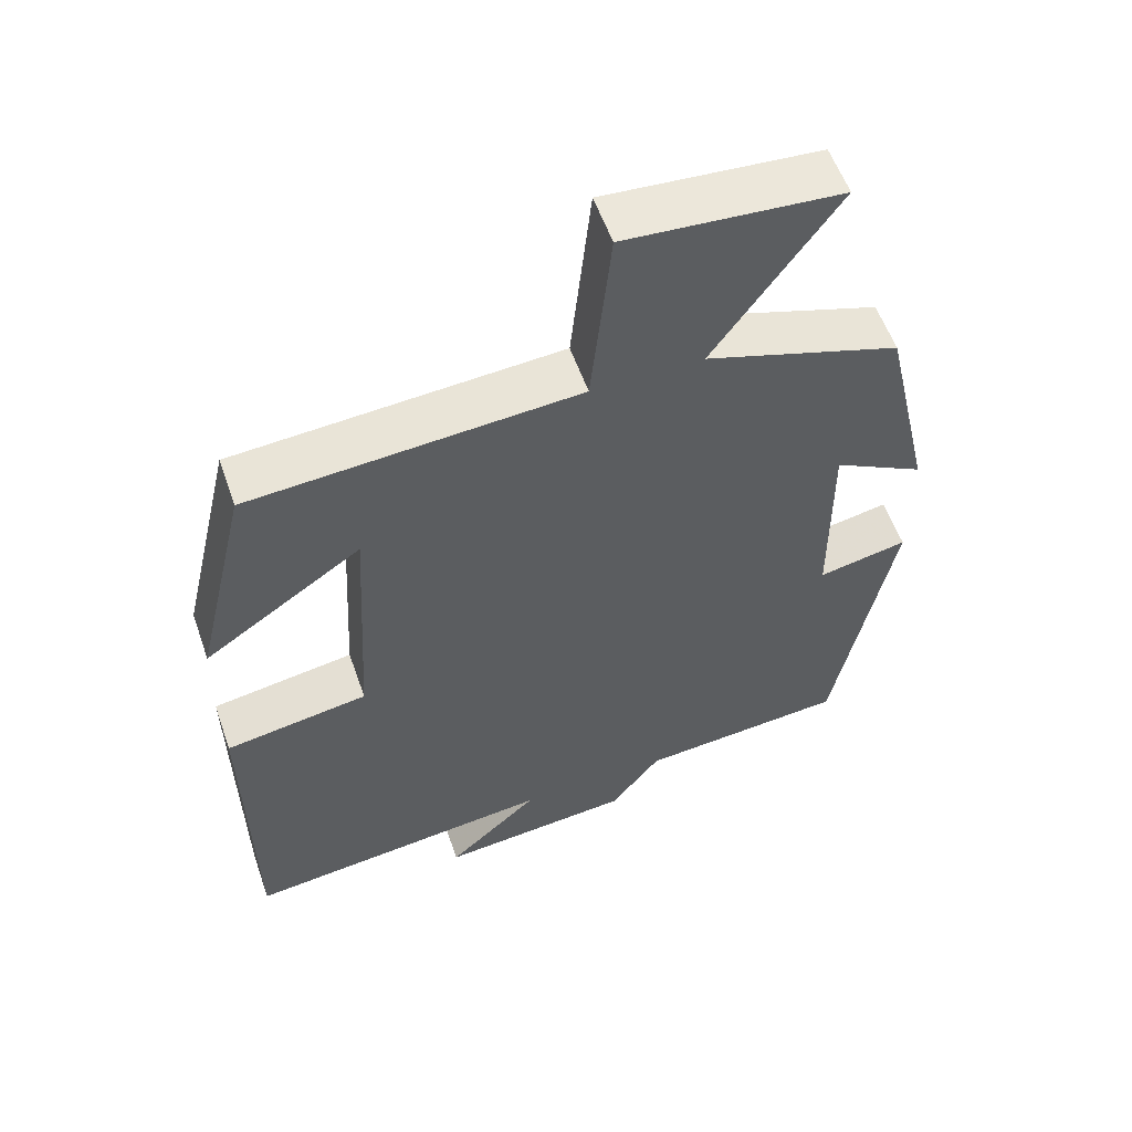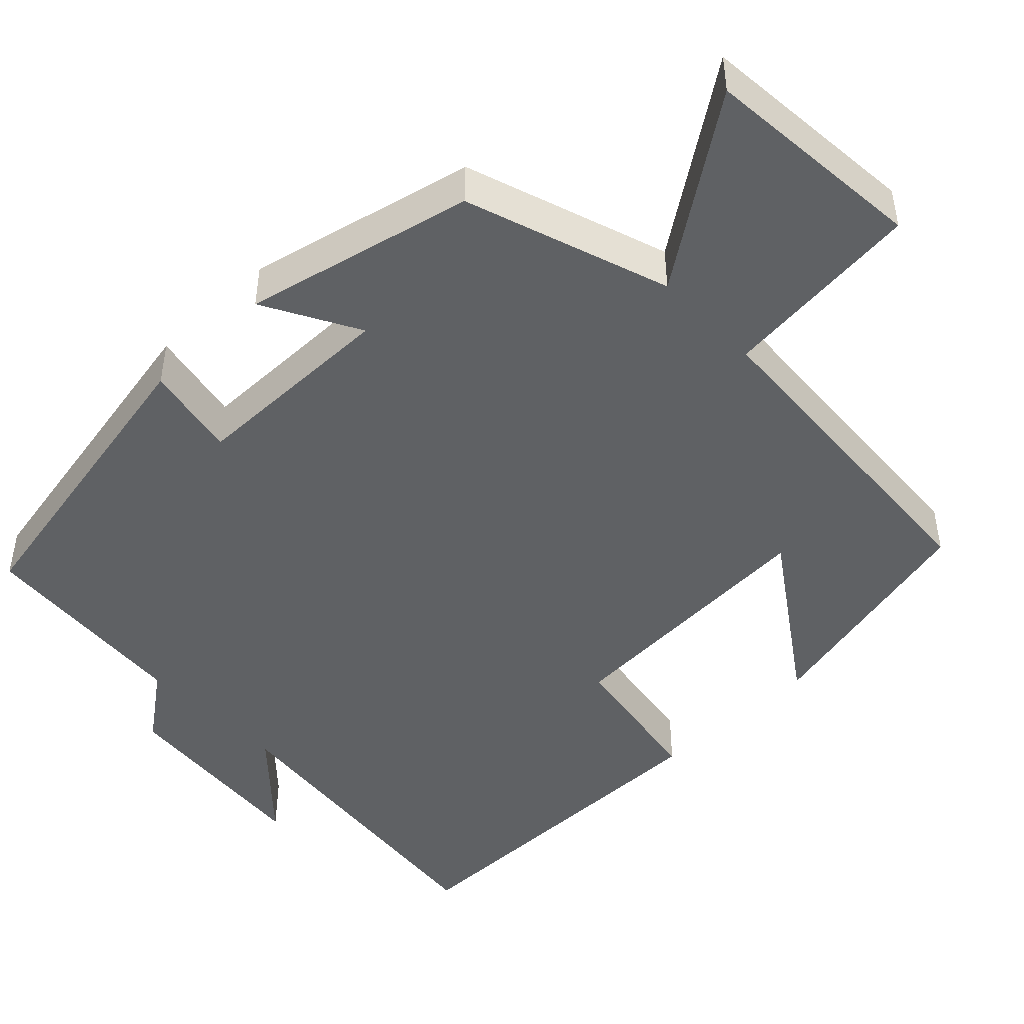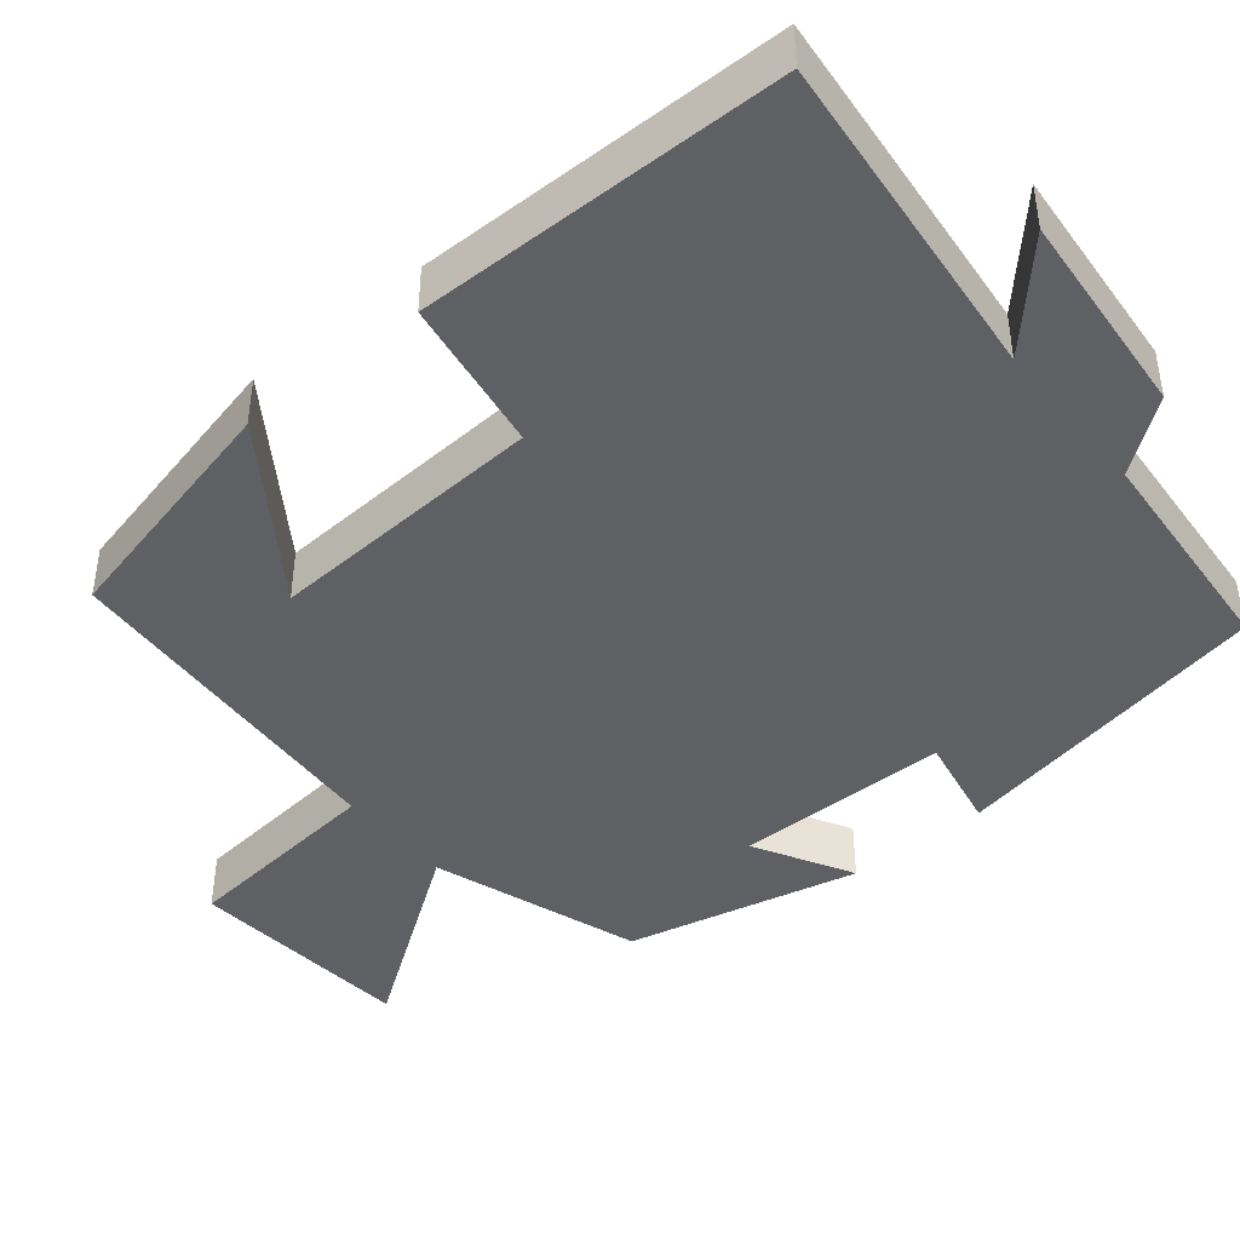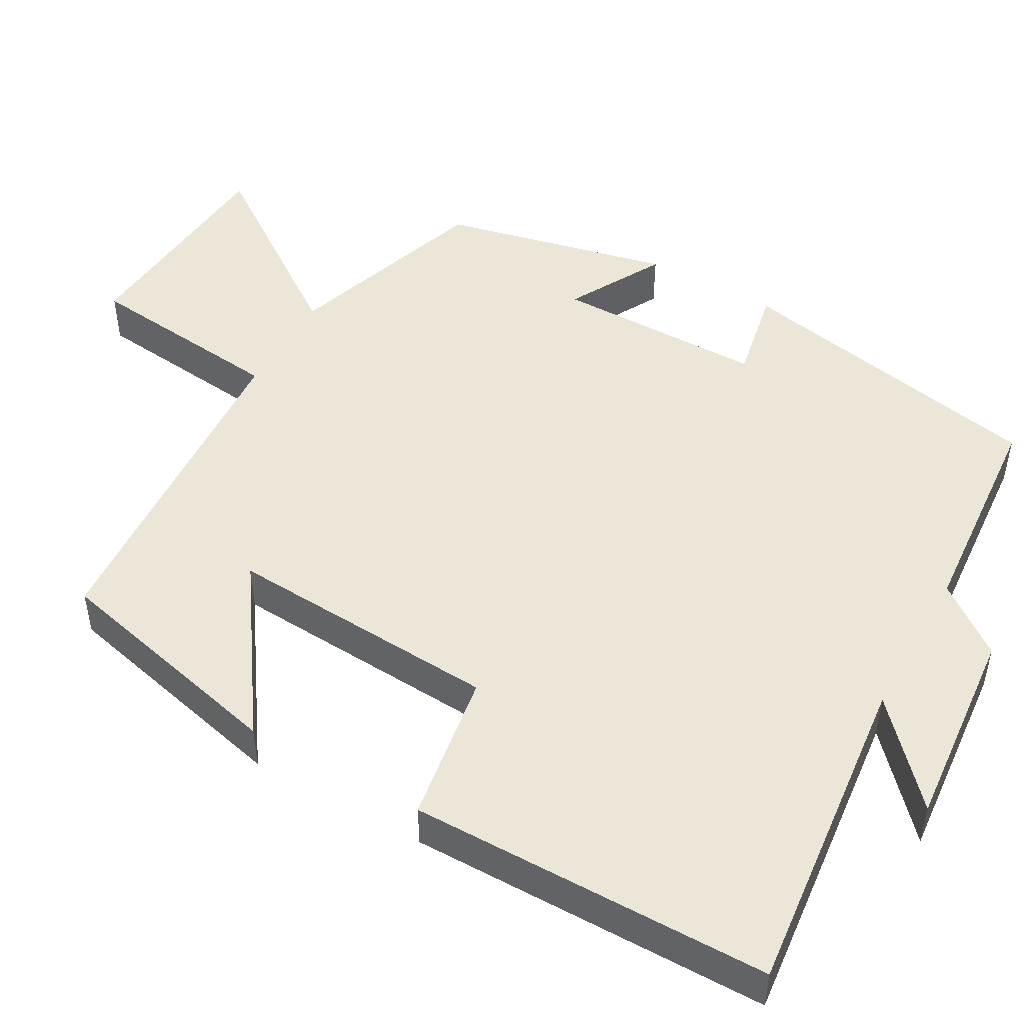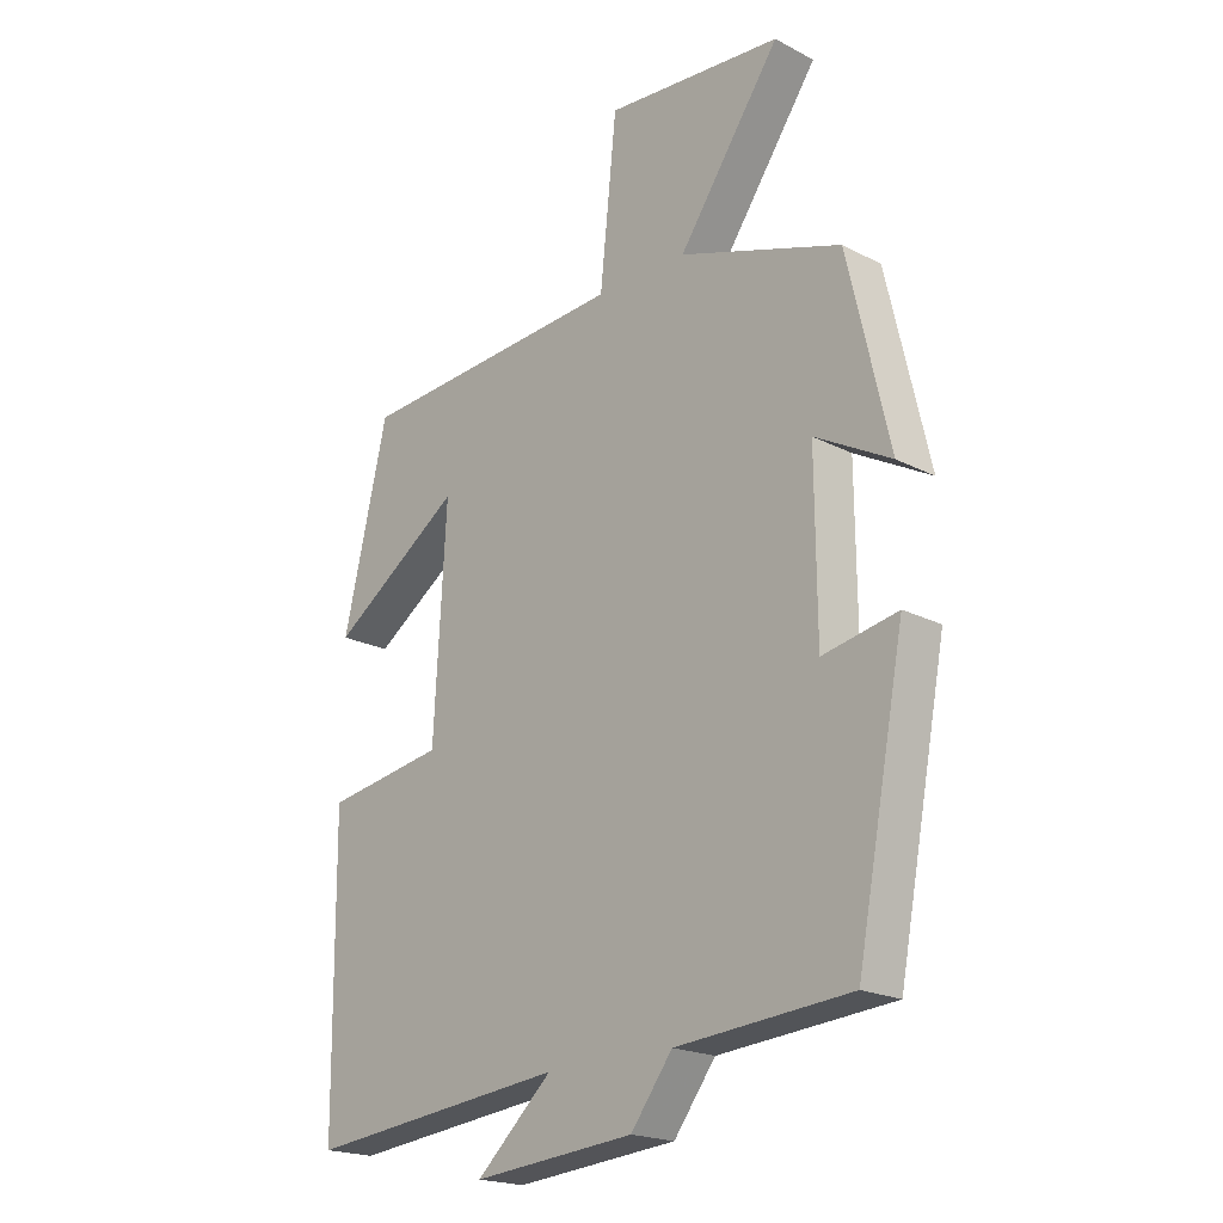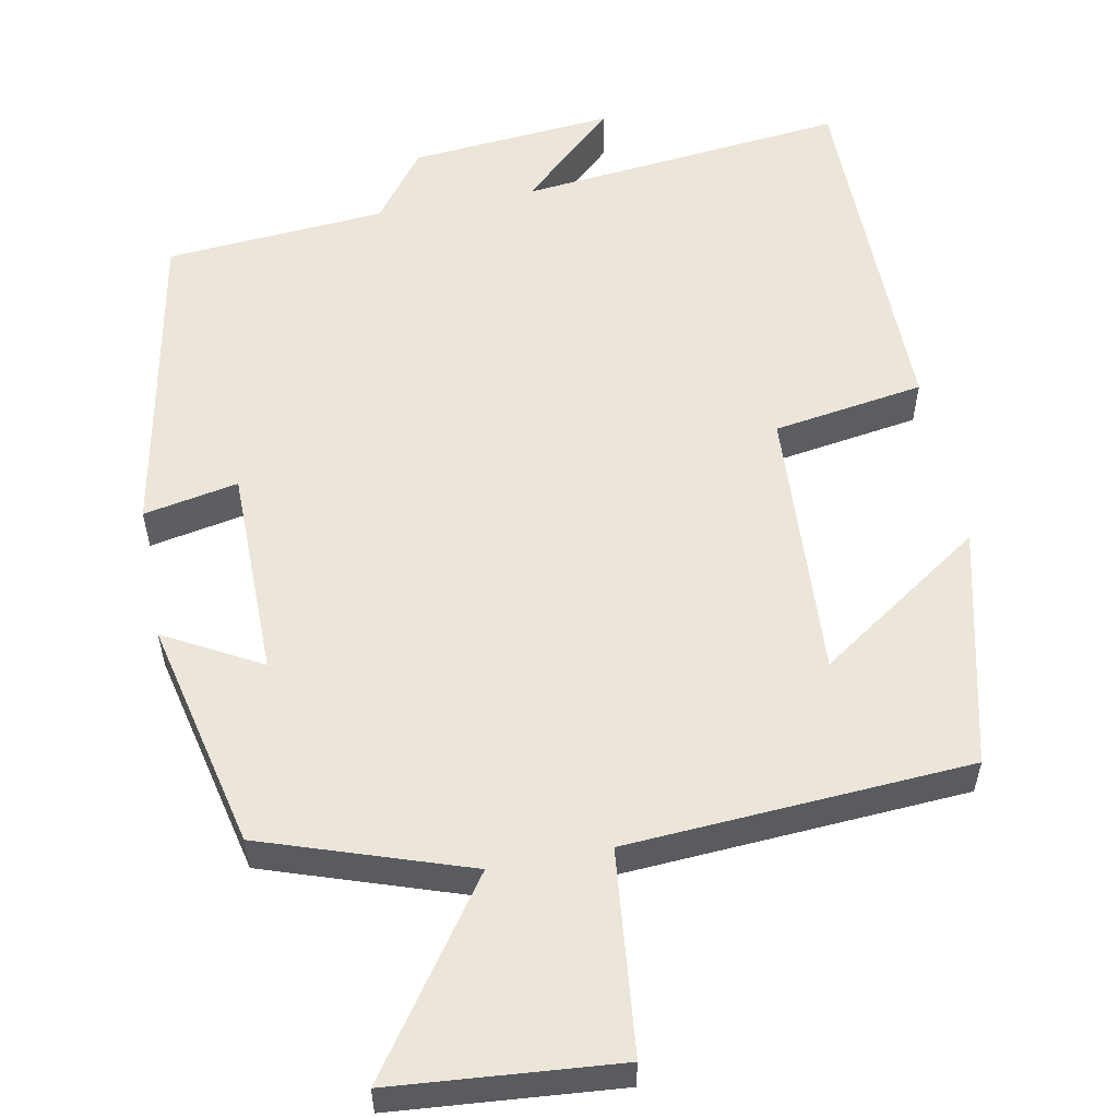
<metadata>
{"format":"obj","ext":"obj","renderer":"f3d","projection":"perspective","resolution":1024,"background":"white","views":[{"elev":56.8,"azim":160.7,"up":"+Z"},{"elev":-46.5,"azim":-46.1,"up":"+Y"},{"elev":-43.4,"azim":129.5,"up":"+Y"},{"elev":48.7,"azim":119.5,"up":"+Y"},{"elev":-20.2,"azim":-133.5,"up":"+Z"},{"elev":56.0,"azim":-10.8,"up":"+Y"}]}
</metadata>
<code>
v -0.421 0.07 -0.477
v -0.5 0.07 -0.066
v -0.378 0.07 -0.09
v -0.376 0.07 0.182
v -0.5 0.07 0.114
v -0.432 0.07 0.411
v -0.167 0.07 0.5
v -0.334 0.07 0.738
v -0.044 0.07 0.762
v -0.017 0.07 0.5
v 0.427 0.07 0.471
v 0.5 0.07 0.16
v 0.285 0.07 0.307
v 0.305 0.07 -0.047
v 0.5 0.07 -0.078
v 0.496 0.07 -0.546
v 0.071 0.07 -0.5
v 0.195 0.07 -0.614
v -0.069 0.07 -0.59
v -0.137 0.07 -0.5
v -0.421 0 -0.477
v -0.5 0 -0.066
v -0.378 0 -0.09
v -0.376 0 0.182
v -0.5 0 0.114
v -0.432 0 0.411
v -0.167 0 0.5
v -0.334 0 0.738
v -0.044 0 0.762
v -0.017 0 0.5
v 0.427 0 0.471
v 0.5 0 0.16
v 0.285 0 0.307
v 0.305 0 -0.047
v 0.5 0 -0.078
v 0.496 0 -0.546
v 0.071 0 -0.5
v 0.195 0 -0.614
v -0.069 0 -0.59
v -0.137 0 -0.5
f 17 18 19 20
f 17 20 1 2
f 14 15 16 17
f 13 14 17
f 11 12 13
f 10 11 13
f 10 13 17
f 7 8 9 10
f 4 5 6 7
f 3 4 7 10
f 17 2 3
f 3 10 17
f 40 39 38 37
f 22 21 40 37
f 37 36 35 34
f 37 34 33
f 33 32 31
f 33 31 30
f 37 33 30
f 30 29 28 27
f 27 26 25 24
f 30 27 24 23
f 23 22 37
f 37 30 23
f 1 21 22 2
f 2 22 23 3
f 3 23 24 4
f 4 24 25 5
f 5 25 26 6
f 6 26 27 7
f 7 27 28 8
f 8 28 29 9
f 9 29 30 10
f 10 30 31 11
f 11 31 32 12
f 12 32 33 13
f 13 33 34 14
f 14 34 35 15
f 15 35 36 16
f 16 36 37 17
f 17 37 38 18
f 18 38 39 19
f 19 39 40 20
f 20 40 21 1

</code>
